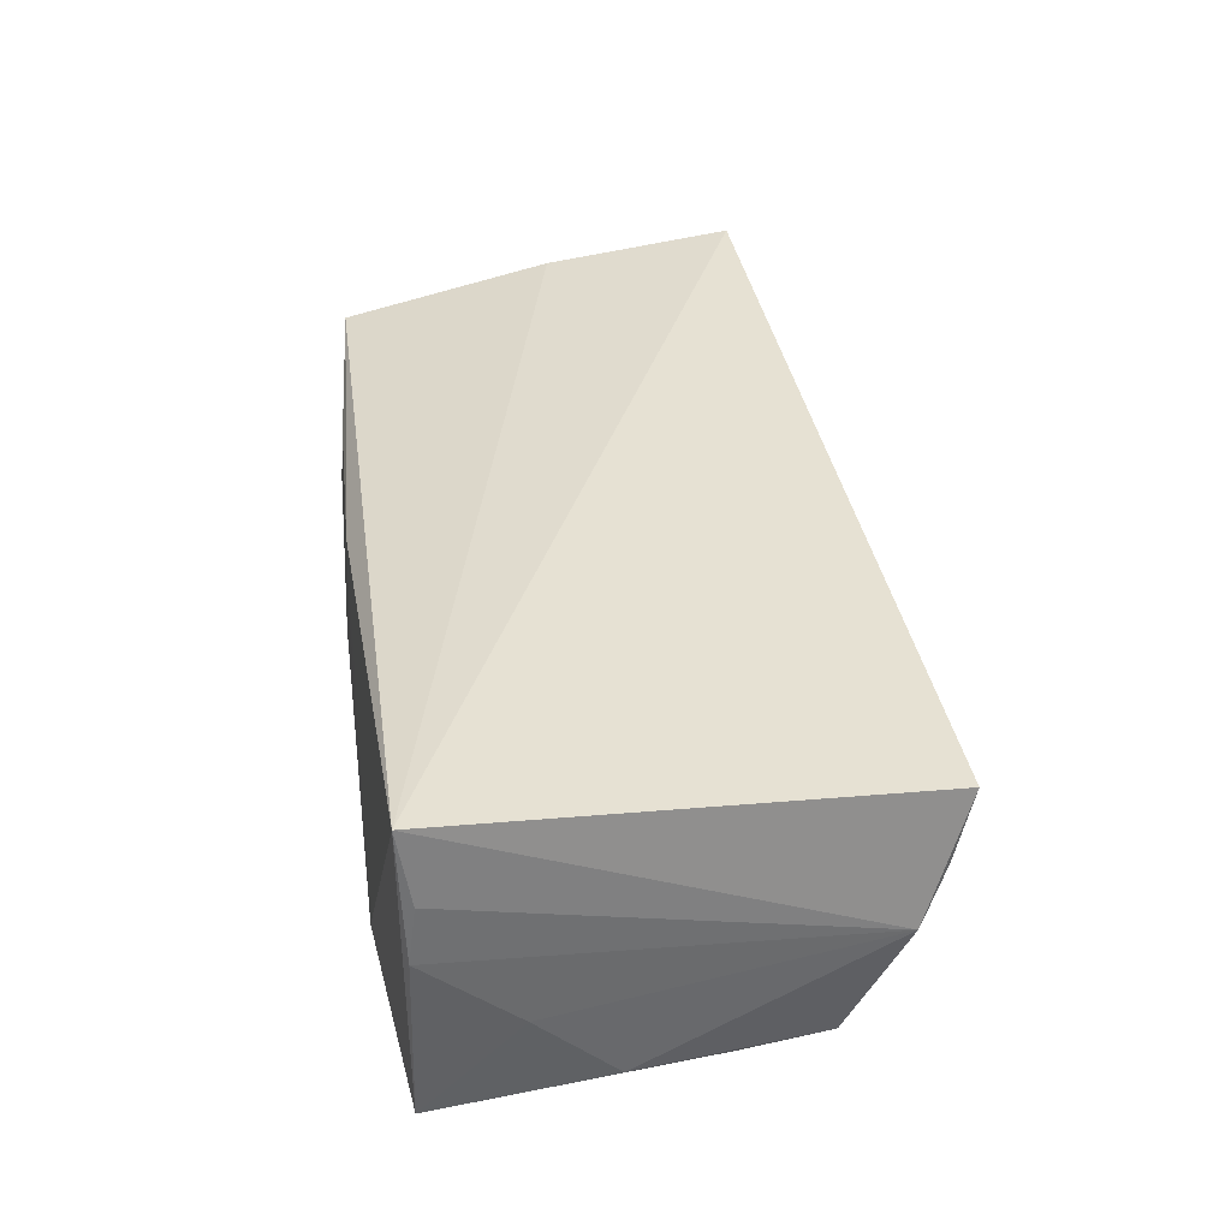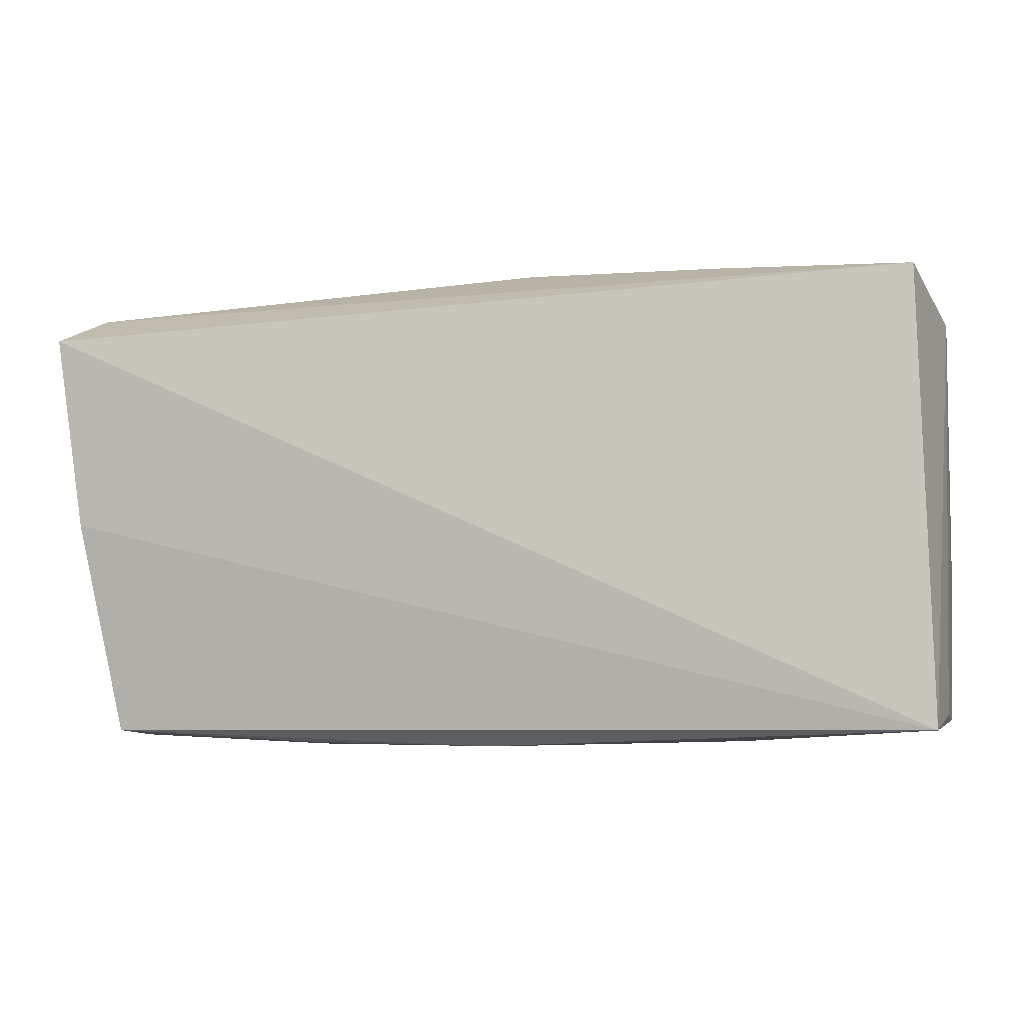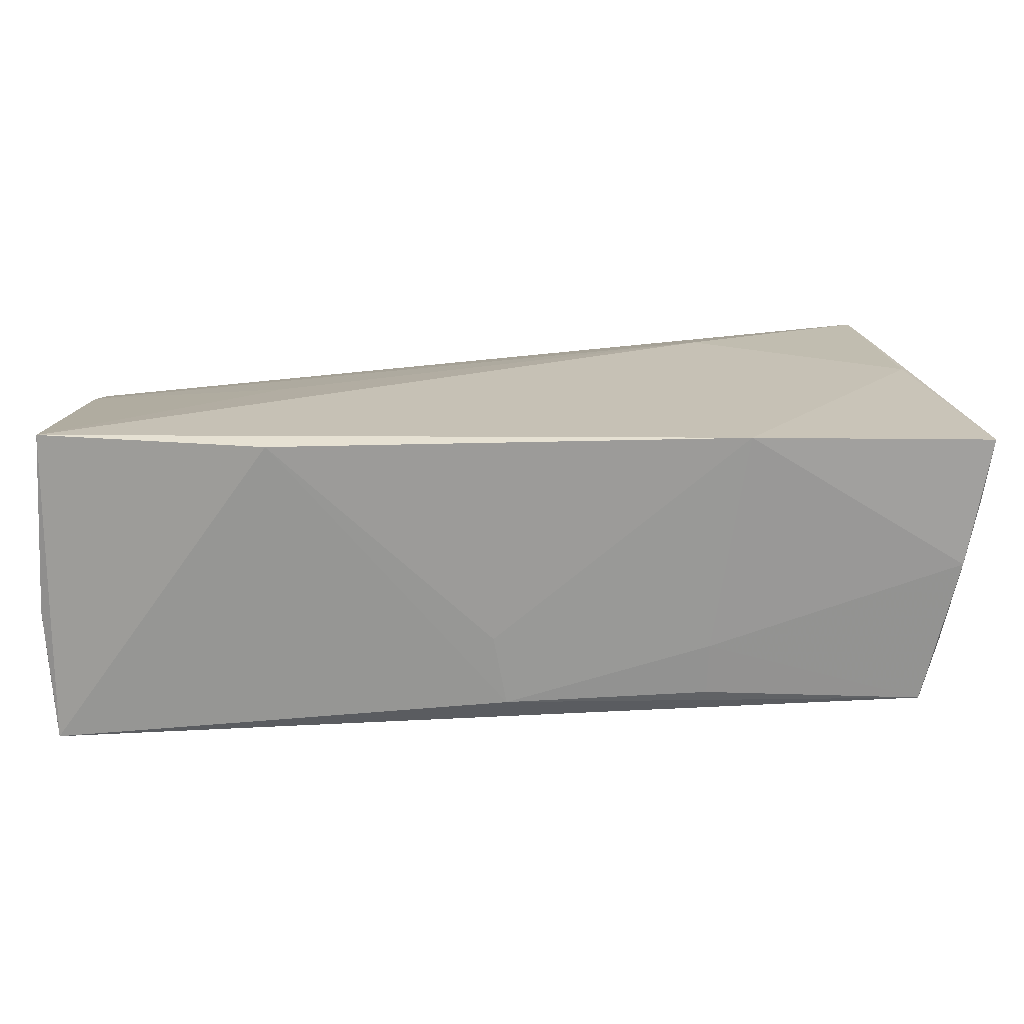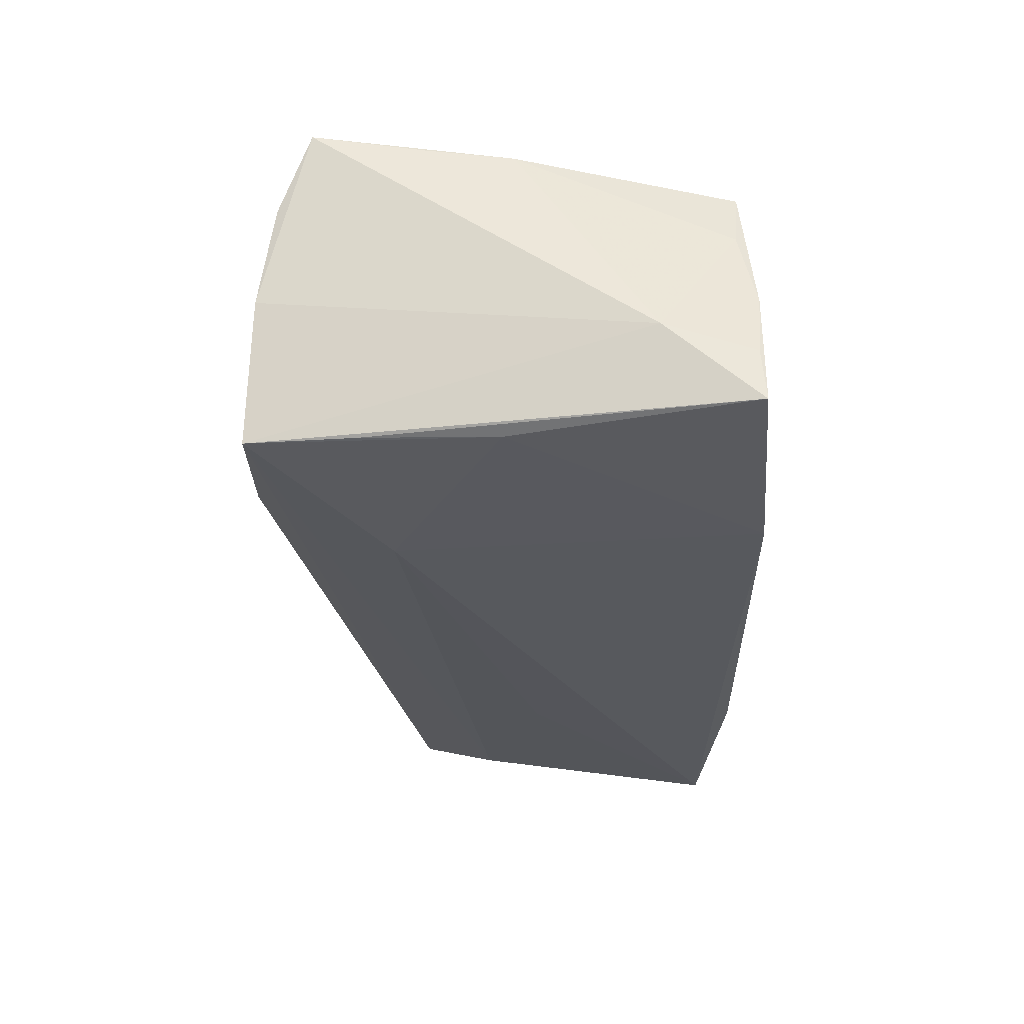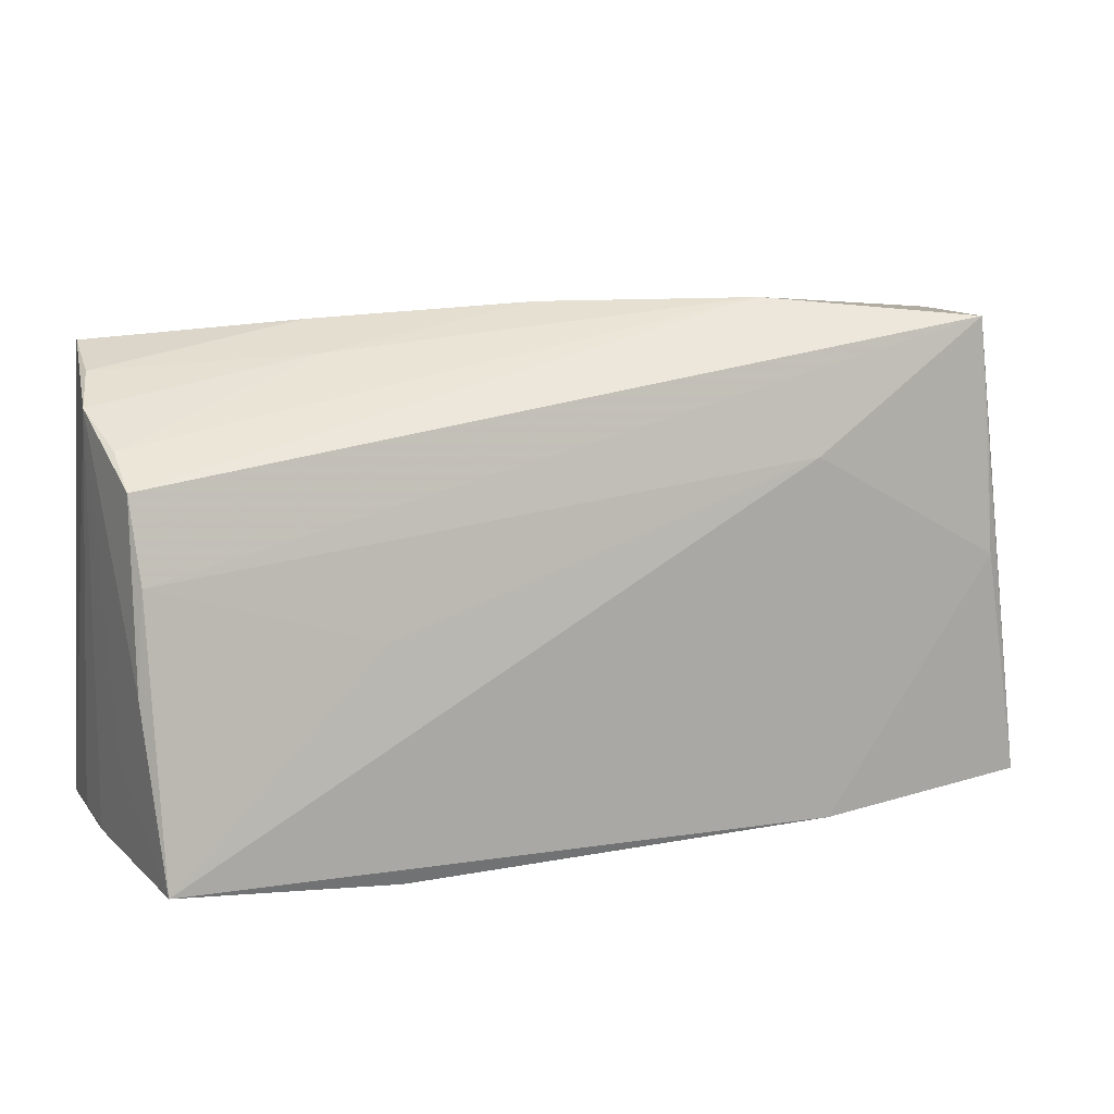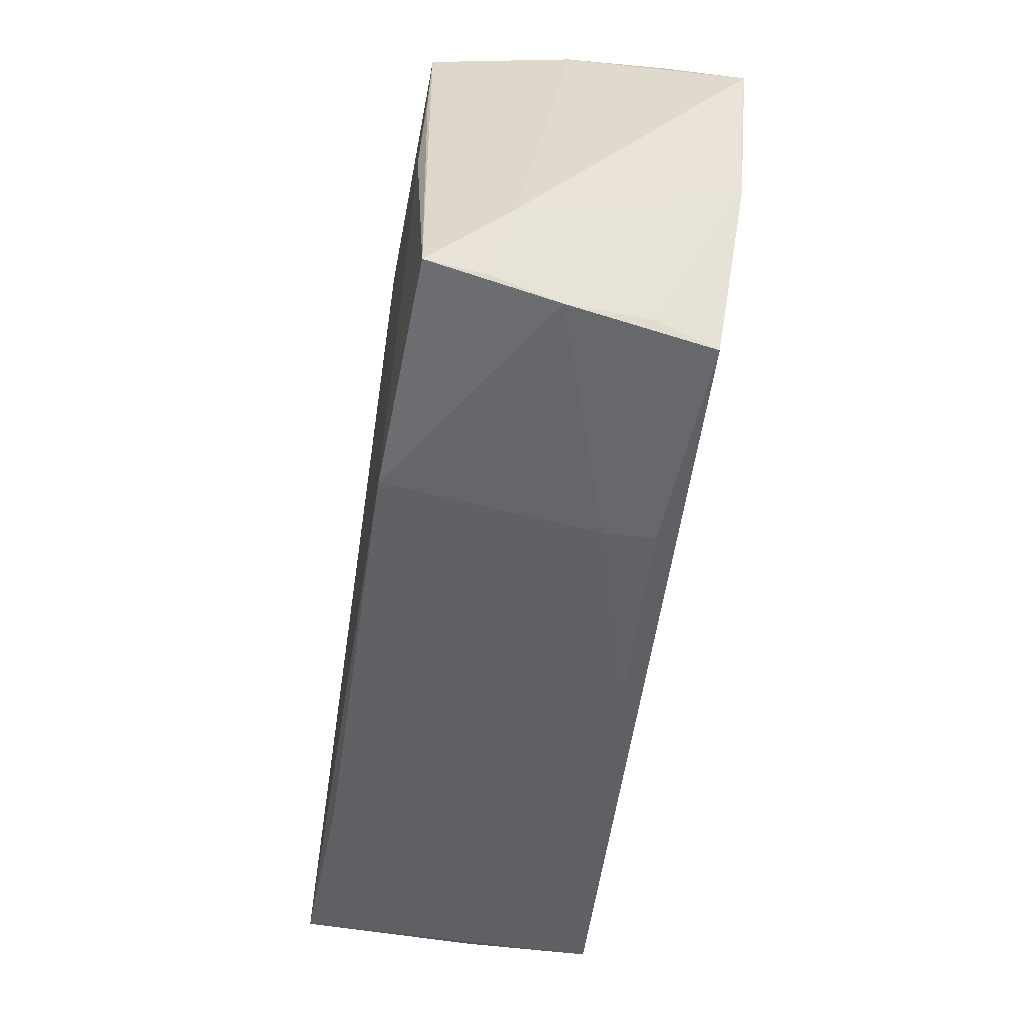
<metadata>
{"format":"obj","ext":"obj","renderer":"f3d","projection":"perspective","resolution":1024,"background":"white","views":[{"elev":36.9,"azim":82.7,"up":"+Z"},{"elev":-3.9,"azim":13.9,"up":"+Y"},{"elev":-71.2,"azim":-180.0,"up":"+Y"},{"elev":-30.3,"azim":-88.0,"up":"+Z"},{"elev":13.5,"azim":153.5,"up":"+Y"},{"elev":-50.4,"azim":-99.8,"up":"+Y"}]}
</metadata>
<code>
v -0.04708 -0.02607 0.01352
v 0.0526 0.02886 0.01627
v 0.05568 -0.004282 -0.01411
v 0.05585 0.02353 0.00188
v 0.05585 -0.02425 0.003374
v 0.003492 0.03231 -3.64e-06
v 0.05476 0.02008 -0.005732
v -0.05152 0.02701 0.009851
v -0.02325 0.01513 -0.01924
v 0.05568 -0.02337 0.01037
v -0.05248 0.01002 0.01771
v -0.02212 -0.0278 0.006246
v -0.02195 -0.02729 0.01226
v -0.05129 -0.0002068 0.0172
v -0.04919 -0.02545 0.00624
v 0.05472 -0.02485 0.0191
v 0.0287 0.03086 0.007569
v -0.04608 0.0299 -0.01815
v 0.002897 -0.02786 0.005341
v -0.05254 -0.02674 -0.01156
v -0.05375 0.02317 0.01901
v 0.02836 -0.02804 -0.0179
v -0.04971 0.02904 -0.001706
v 0.05462 -0.02476 -0.01834
v 0.02932 -0.0008 -0.01717
v -0.02595 -0.02886 -0.01924
v -0.05434 -0.01612 -0.009008
v 0.02971 0.02792 0.0003419
v 0.0558 -0.01341 -0.005657
v -0.04745 0.01694 -0.01854
v 0.001384 -0.02752 0.01345
v -0.04818 0.001152 -0.01924
v -0.05085 -0.02737 -0.003686
v 0.05464 0.007189 -0.01368
v -0.05353 -0.02713 -0.0185
v 0.05379 0.02654 0.008109
v -0.02054 0.03256 -0.009695
v 0.0551 0.01676 -0.01142
f 27 21 23
f 8 23 21
f 8 17 6
f 21 2 8
f 2 17 8
f 27 23 18
f 11 21 27
f 27 14 11
f 11 14 21
f 15 14 27
f 1 14 15
f 1 31 16
f 16 2 21
f 16 14 1
f 21 14 16
f 1 15 33
f 27 20 33
f 33 15 27
f 37 18 23
f 37 8 6
f 23 8 37
f 35 20 27
f 27 18 35
f 35 33 20
f 10 16 5
f 5 16 24
f 24 29 5
f 1 33 12
f 36 17 2
f 18 37 38
f 38 37 7
f 24 16 22
f 22 16 31
f 13 31 1
f 1 12 13
f 13 12 31
f 6 17 28
f 17 36 28
f 28 37 6
f 7 37 28
f 2 16 4
f 4 36 2
f 4 16 10
f 4 38 7
f 7 28 4
f 4 28 36
f 10 5 4
f 4 5 29
f 3 29 24
f 3 4 29
f 38 4 3
f 26 9 24
f 24 22 26
f 33 35 26
f 26 12 33
f 18 9 32
f 32 26 35
f 9 26 32
f 24 9 25
f 18 38 34
f 34 9 18
f 34 25 9
f 24 25 34
f 34 3 24
f 38 3 34
f 19 22 31
f 19 26 22
f 31 12 19
f 12 26 19
f 30 35 18
f 18 32 30
f 30 32 35

</code>
